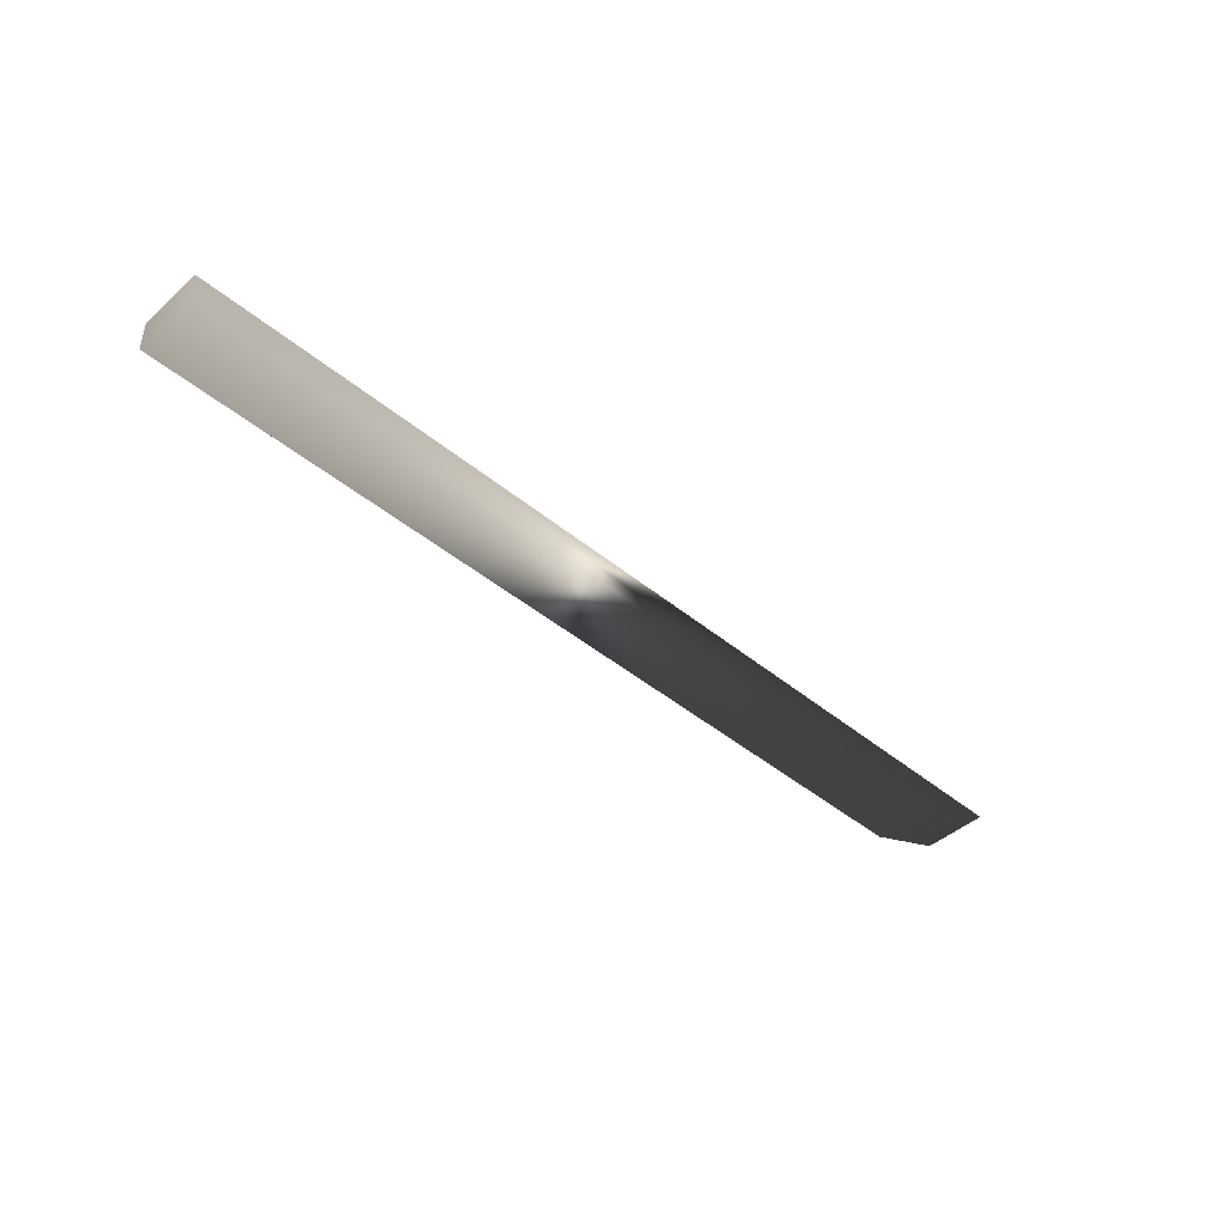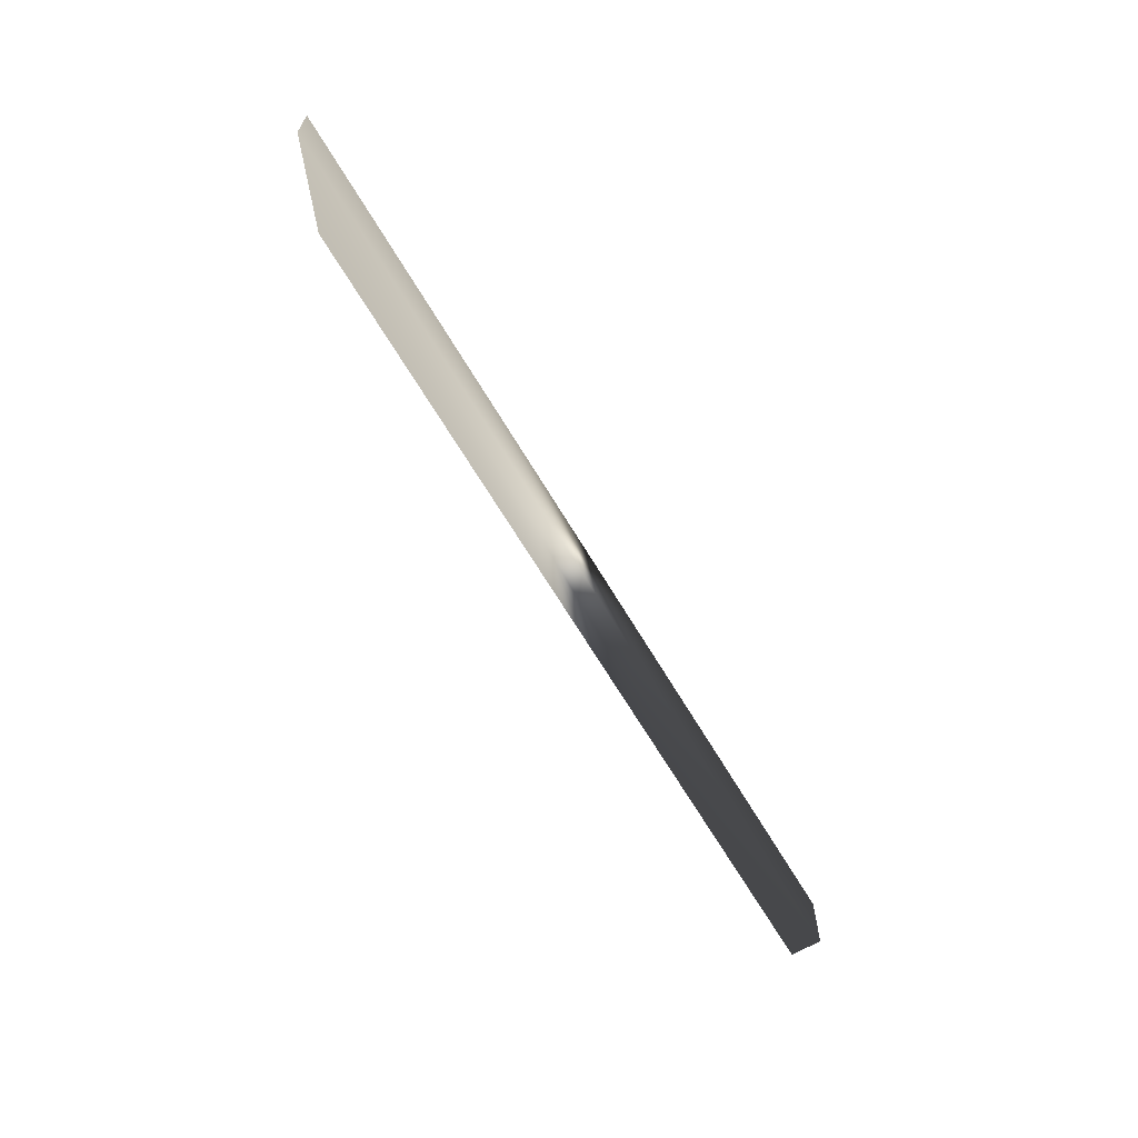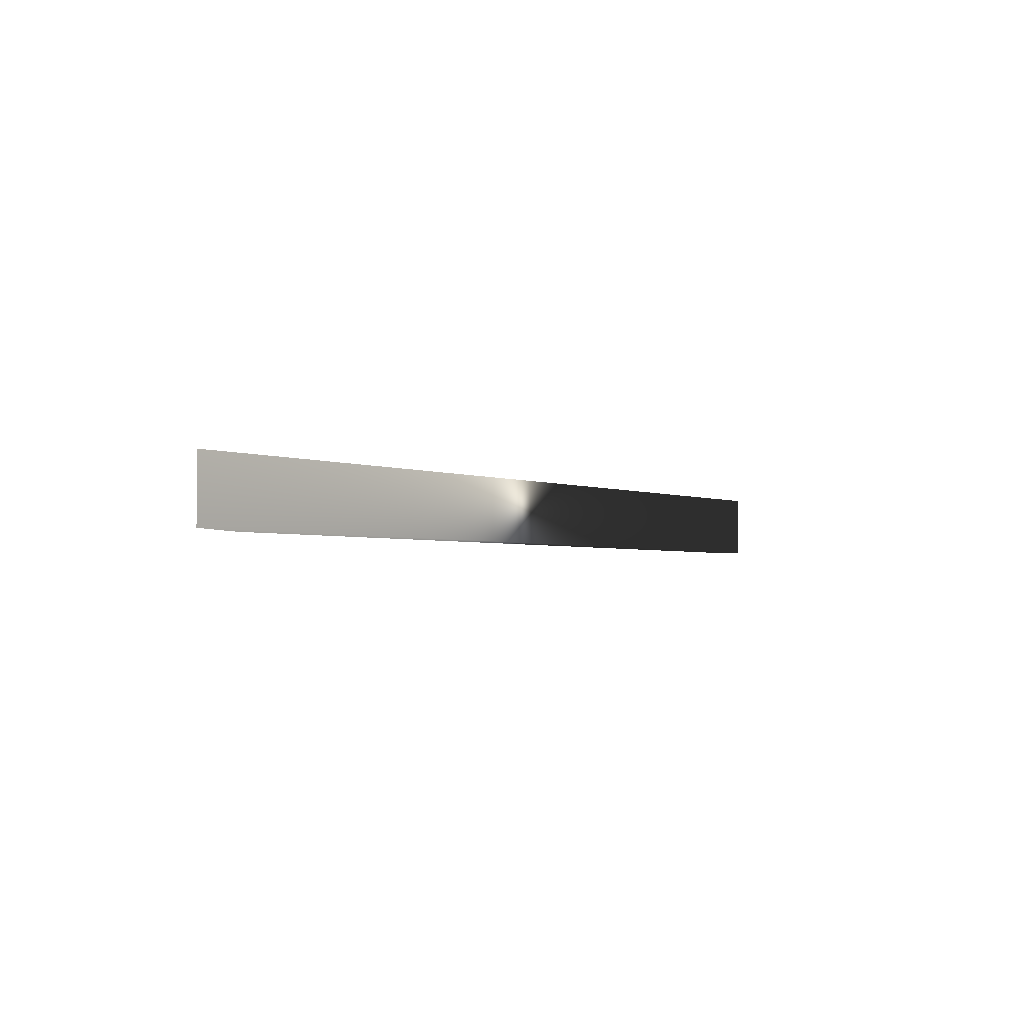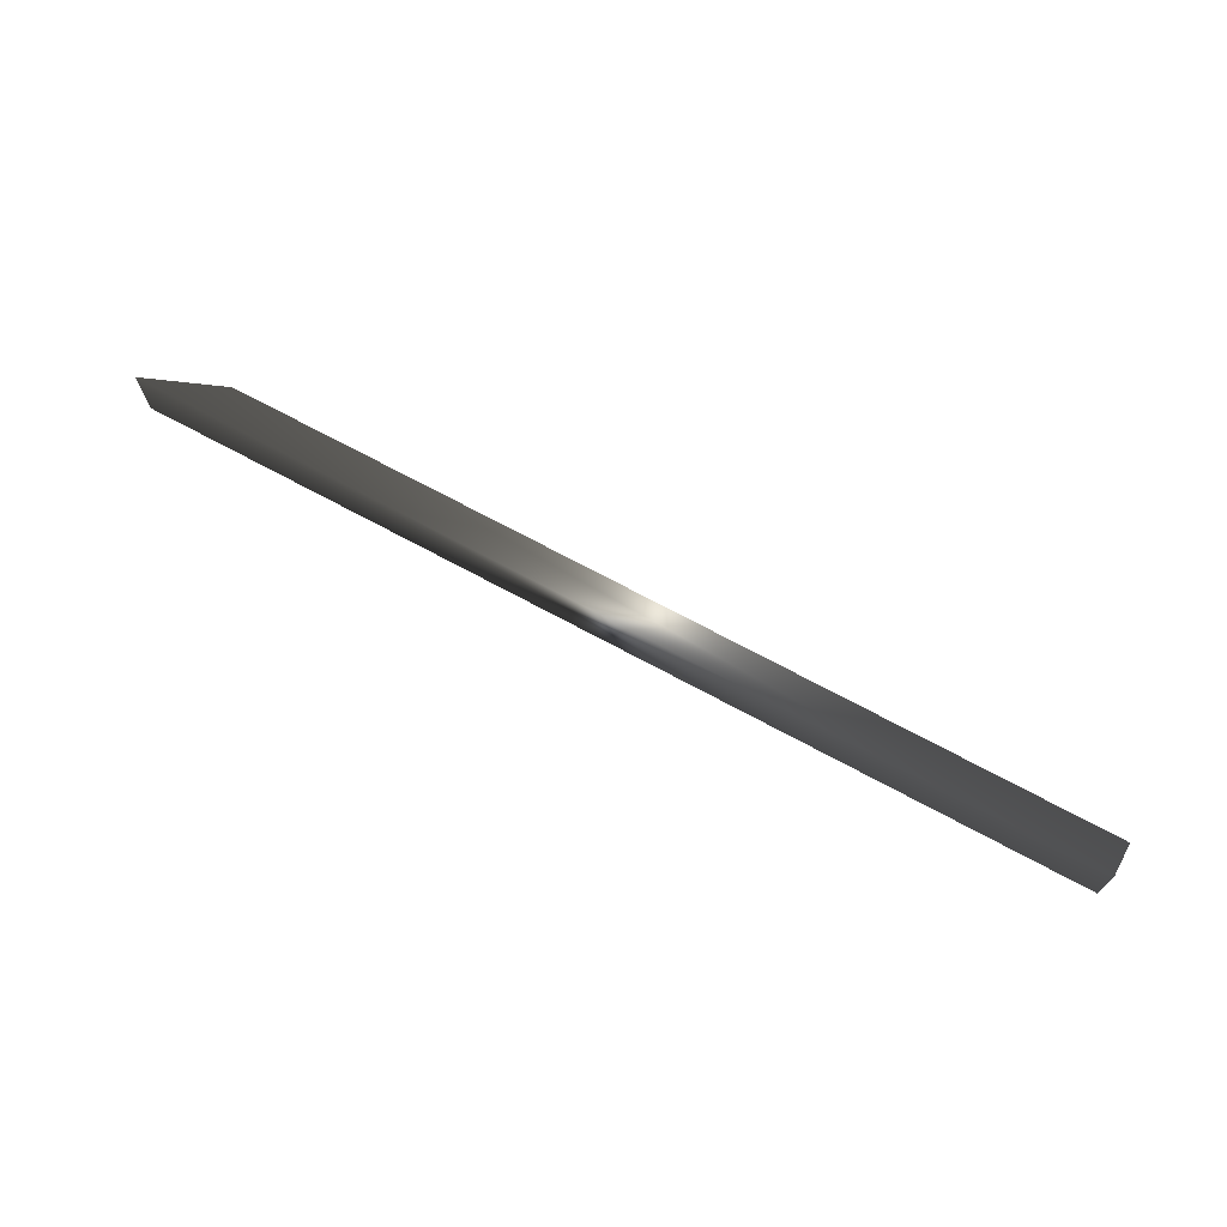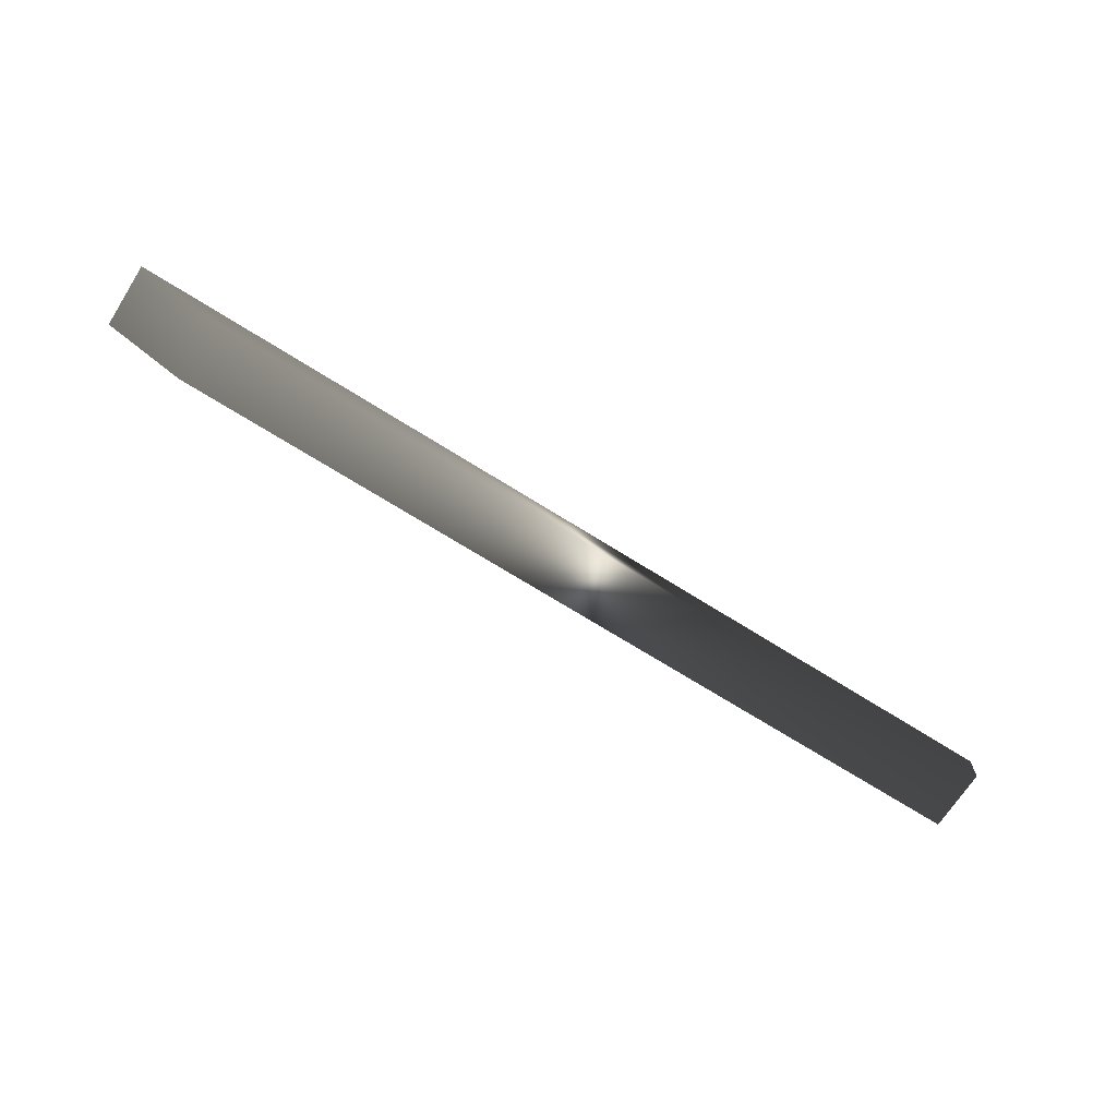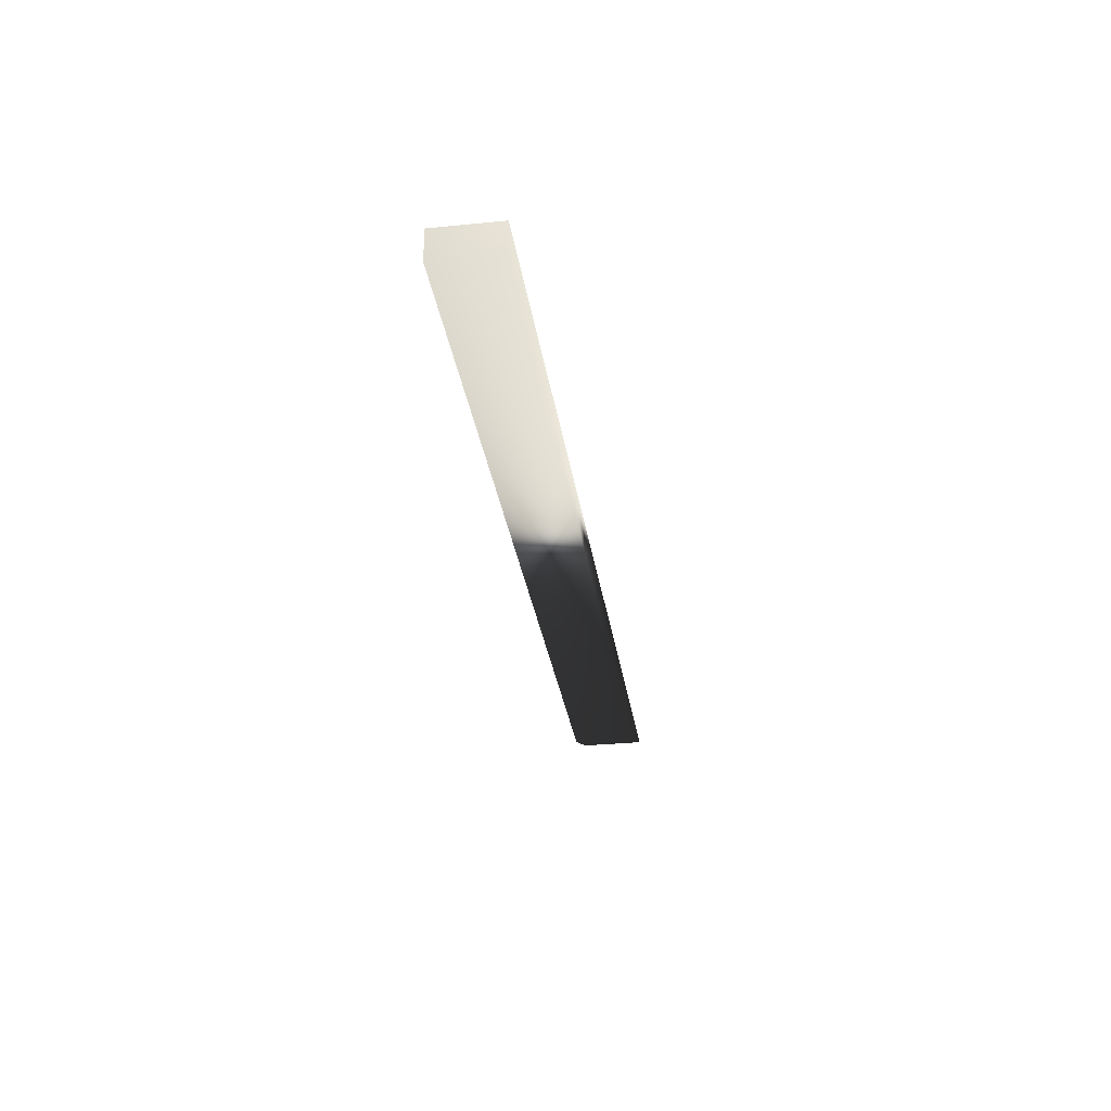
<metadata>
{"format":"obj","ext":"obj","renderer":"f3d","projection":"perspective","resolution":1024,"background":"white","views":[{"elev":-44.3,"azim":-44.0,"up":"+Y"},{"elev":-64.7,"azim":120.4,"up":"+Z"},{"elev":-2.8,"azim":124.8,"up":"+Z"},{"elev":70.6,"azim":-151.6,"up":"+Z"},{"elev":-68.9,"azim":147.6,"up":"+Y"},{"elev":-30.4,"azim":-81.8,"up":"+Y"}]}
</metadata>
<code>
v -2.61 1.175 -0.1
v -2.61 1.275 -0.1
v -2.61 1.175 0.1
v -2.61 1.275 0.1
v 0.3175 1.275 0.1
v 0.06749 1.175 0.1
v 0.06749 1.175 -0.1
v 0.3175 1.275 -0.1
g Default
f 1 2 8 7
f 3 1 7 6
f 4 3 6 5
f 3 4 2 1
f 2 4 5 8
f 7 8 5 6

</code>
